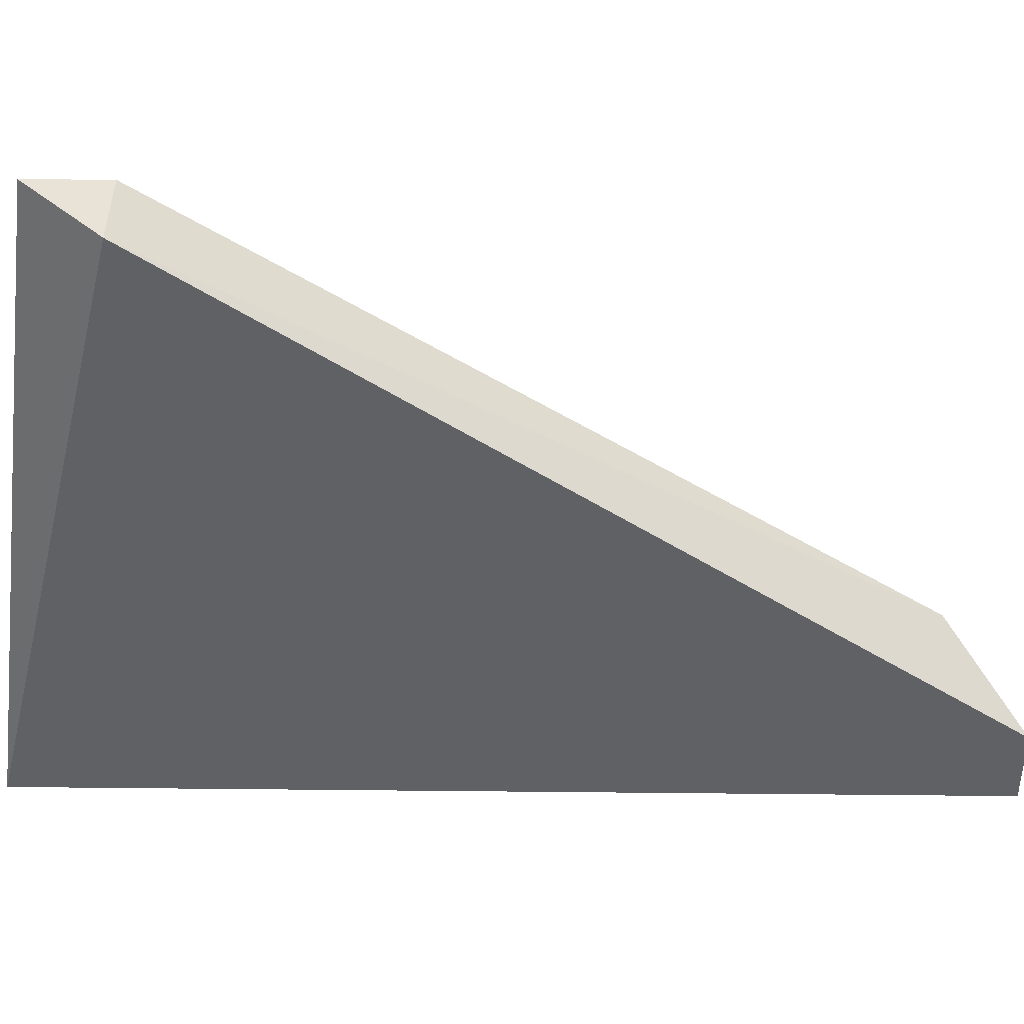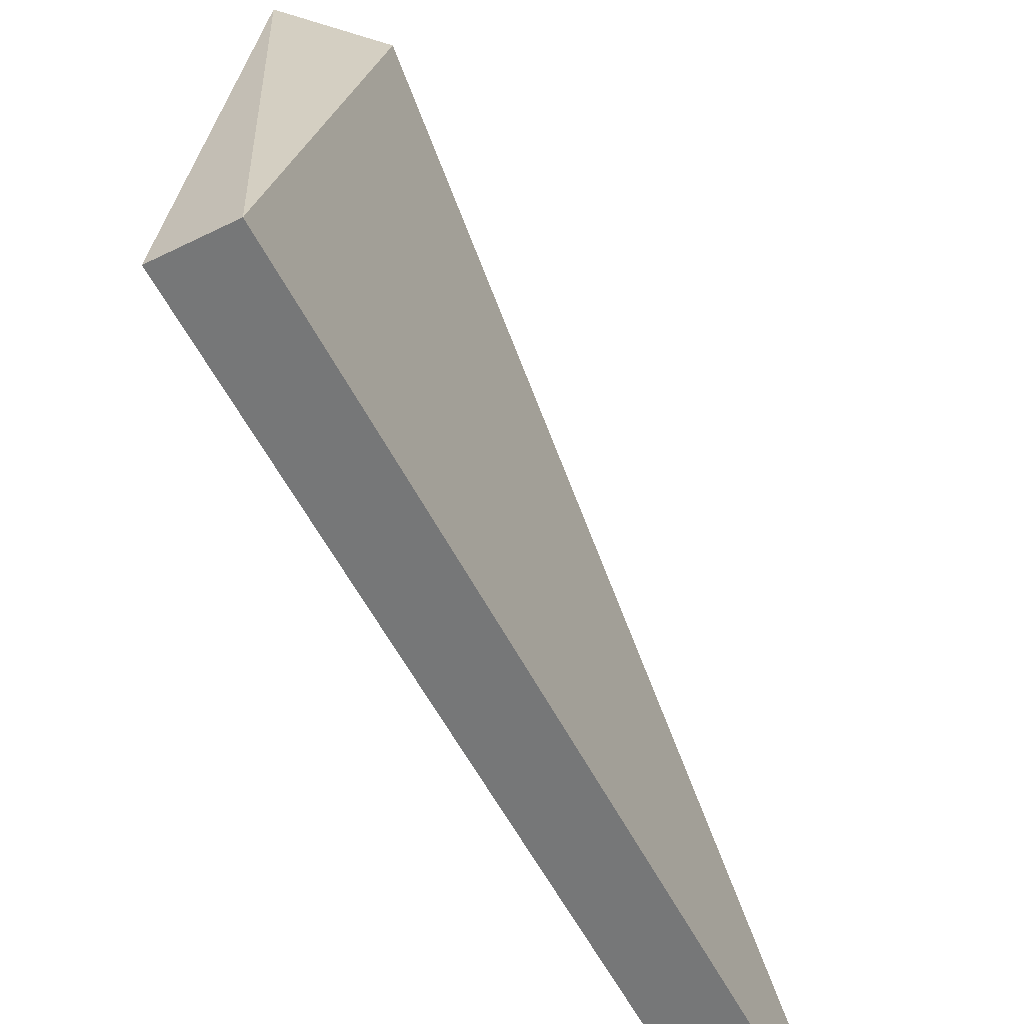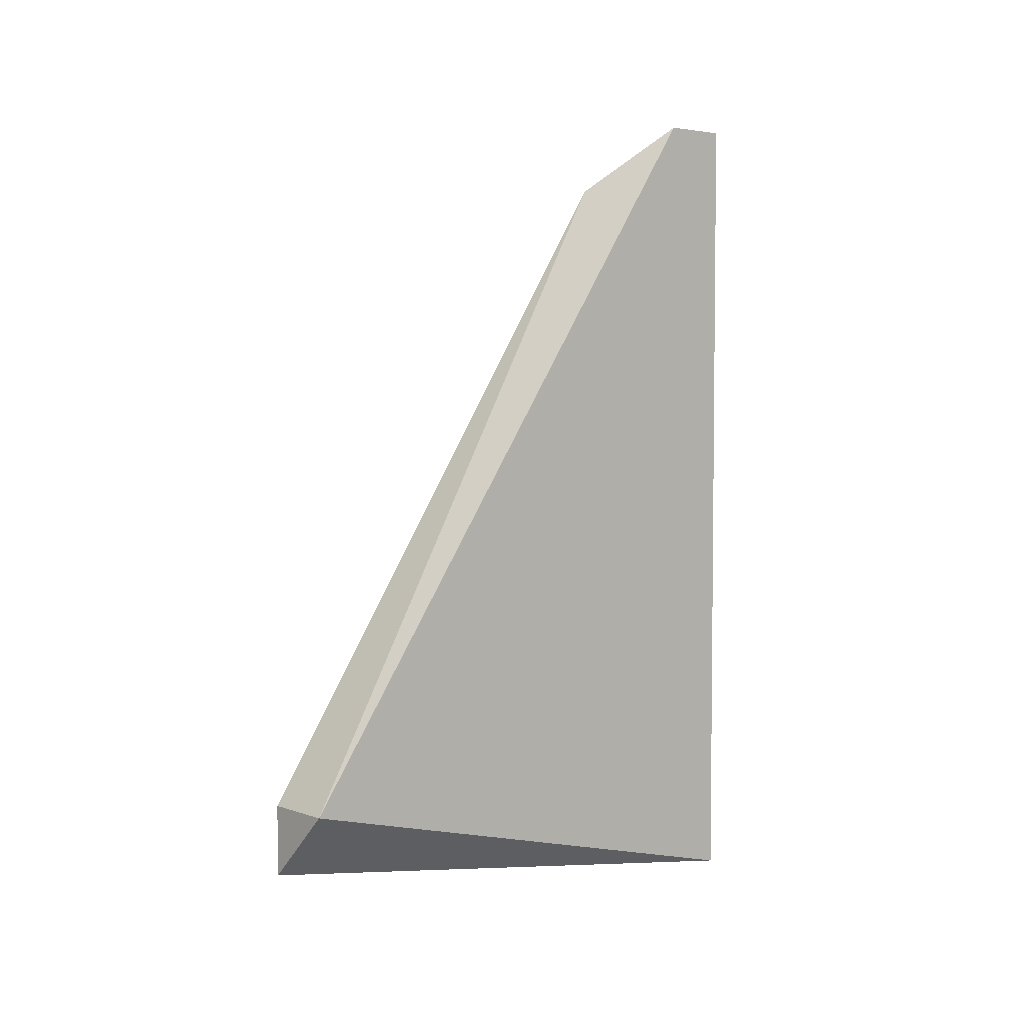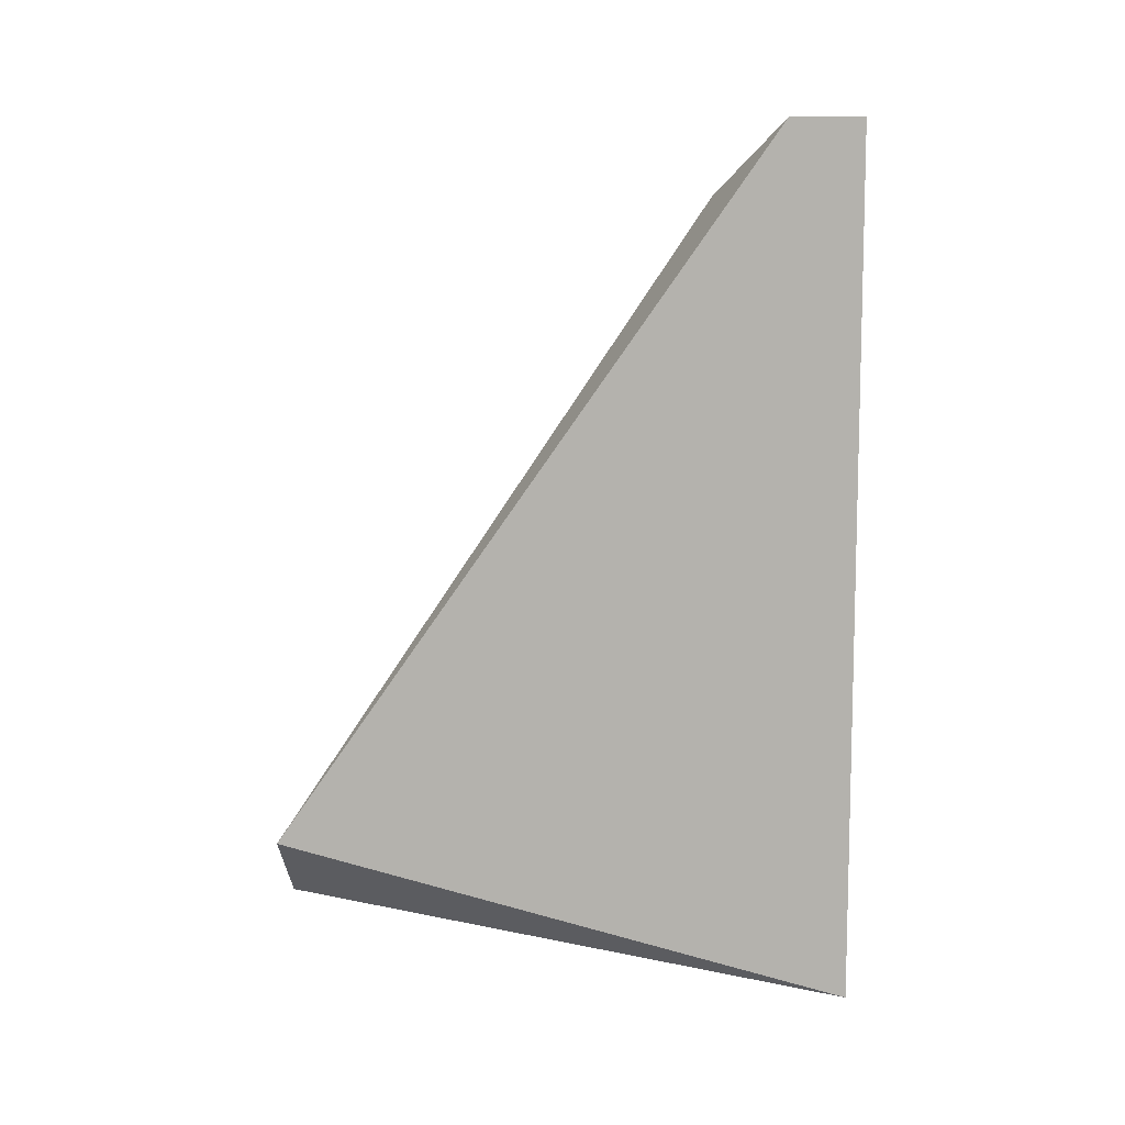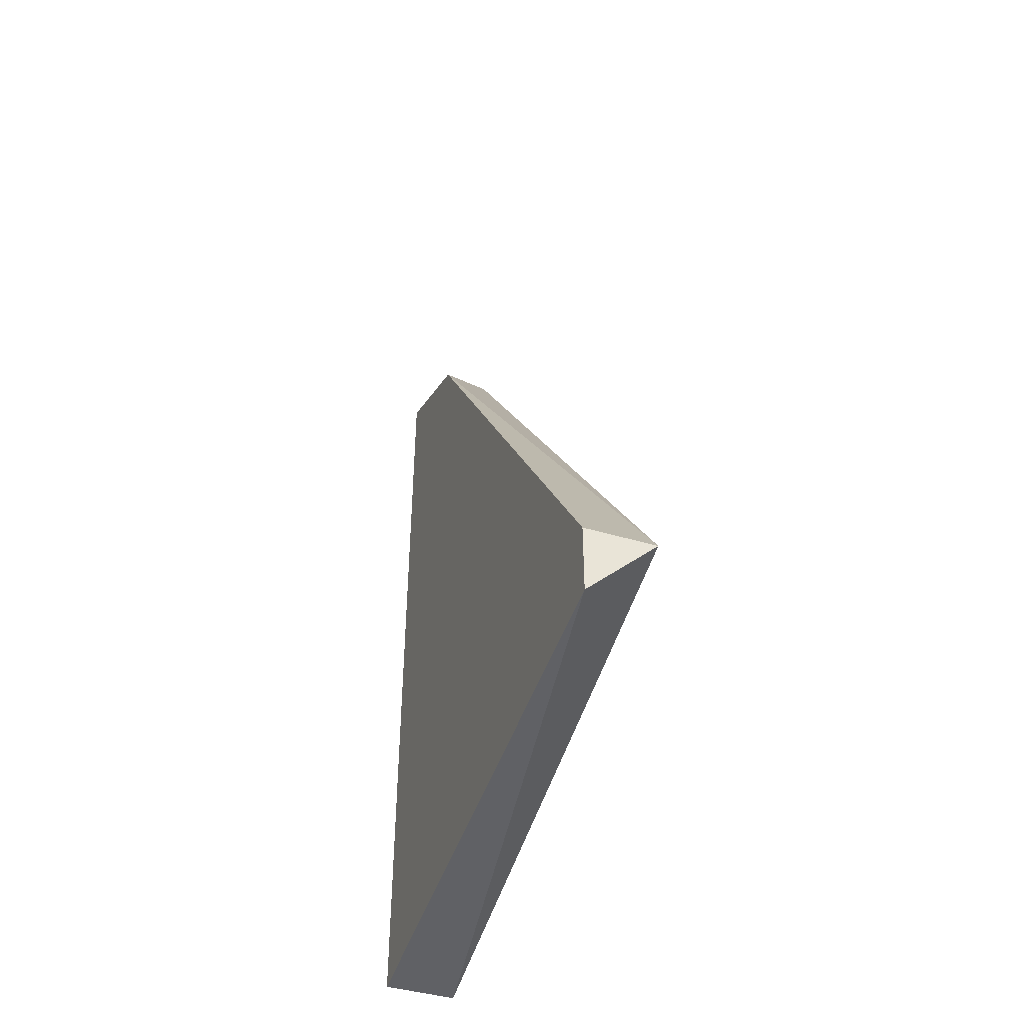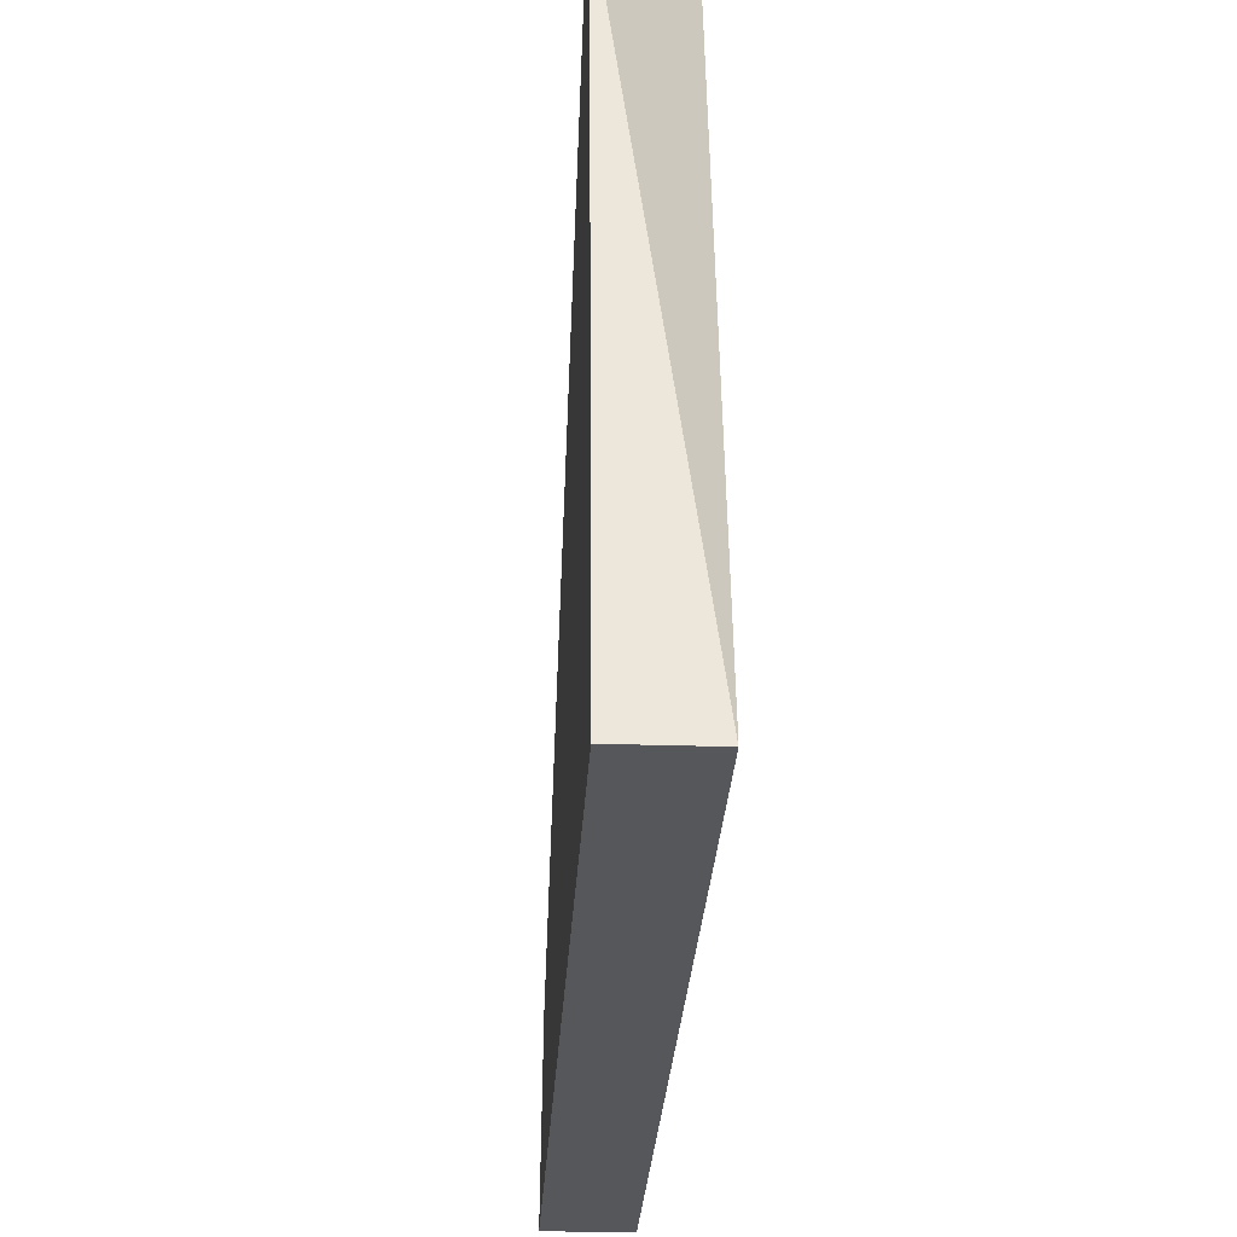
<metadata>
{"format":"obj","ext":"obj","renderer":"f3d","projection":"perspective","resolution":1024,"background":"white","views":[{"elev":41.7,"azim":90.7,"up":"+Z"},{"elev":-57.0,"azim":27.0,"up":"+Z"},{"elev":4.1,"azim":48.2,"up":"+Y"},{"elev":9.4,"azim":95.1,"up":"+Y"},{"elev":-43.5,"azim":-19.4,"up":"+Y"},{"elev":-26.9,"azim":-3.0,"up":"+Z"}]}
</metadata>
<code>
v 0.02103 -0.01848 -0.02449
v 0.02103 -0.00282 -0.02164
v 0.02103 -0.01563 -0.0131
v 0.02103 -0.01705 -0.0131
v 0.02103 -0.001396 -0.02449
v 0.02245 -0.01848 -0.02449
v 0.02245 -0.01563 -0.0131
v 0.02245 -0.001396 -0.02307
v 0.02245 -0.001396 -0.02449
f 8 6 9
f 7 6 8
f 3 5 1
f 5 6 1
f 1 6 4
f 7 3 4
f 6 7 4
f 3 1 4
f 5 3 2
f 3 7 2
f 8 5 2
f 7 8 2
f 6 5 9
f 5 8 9

</code>
